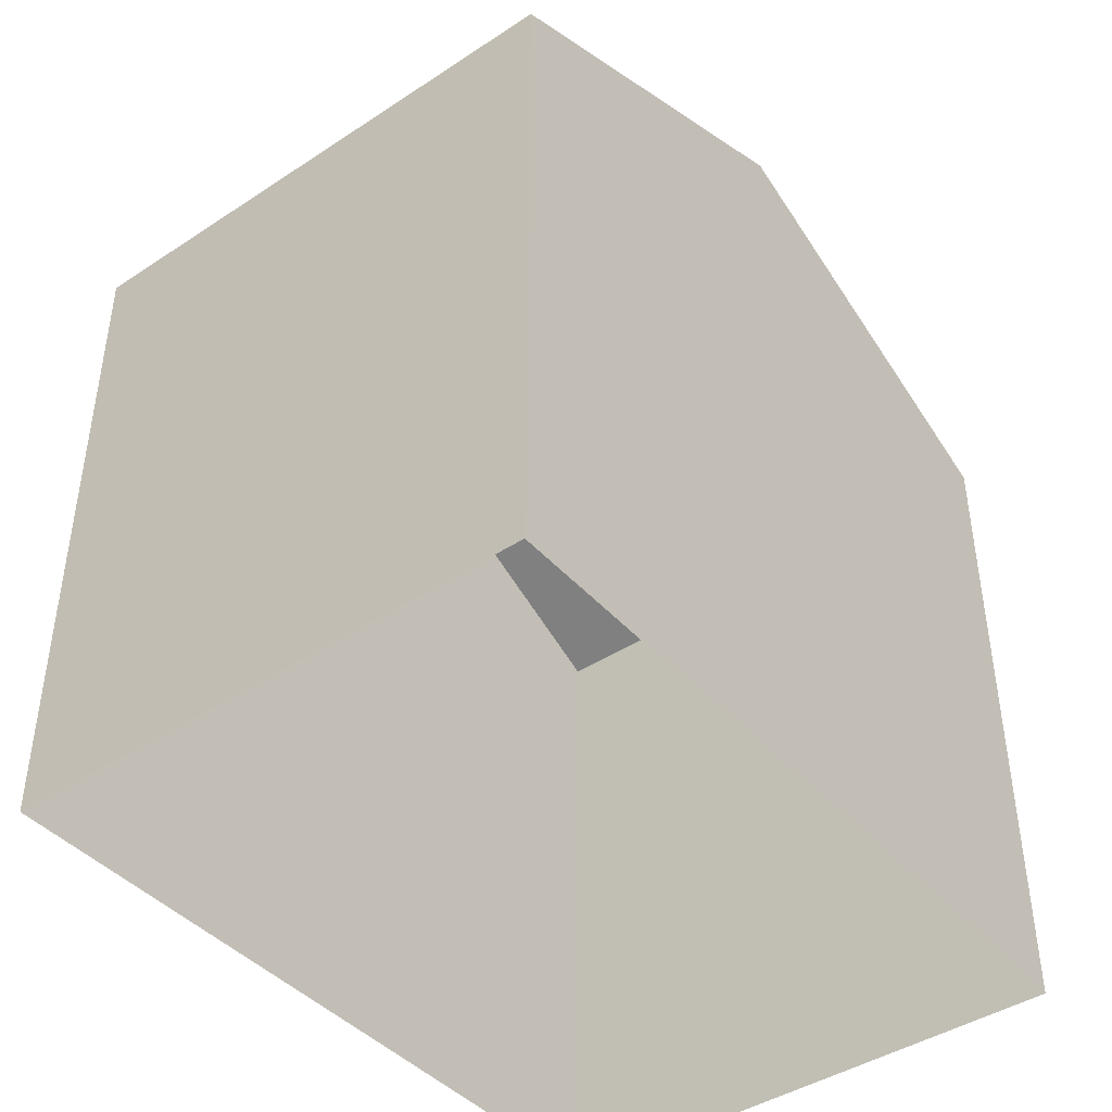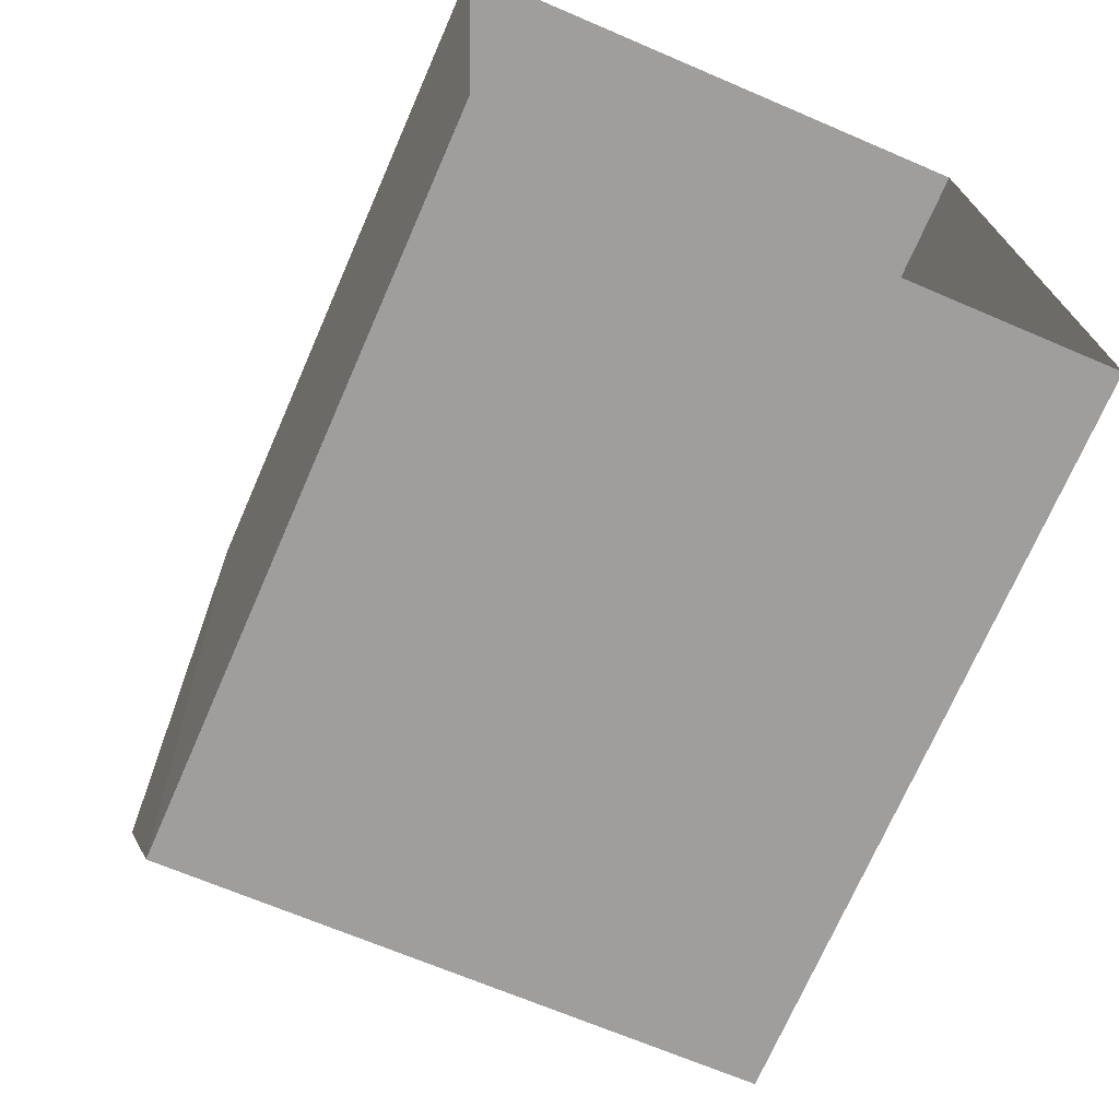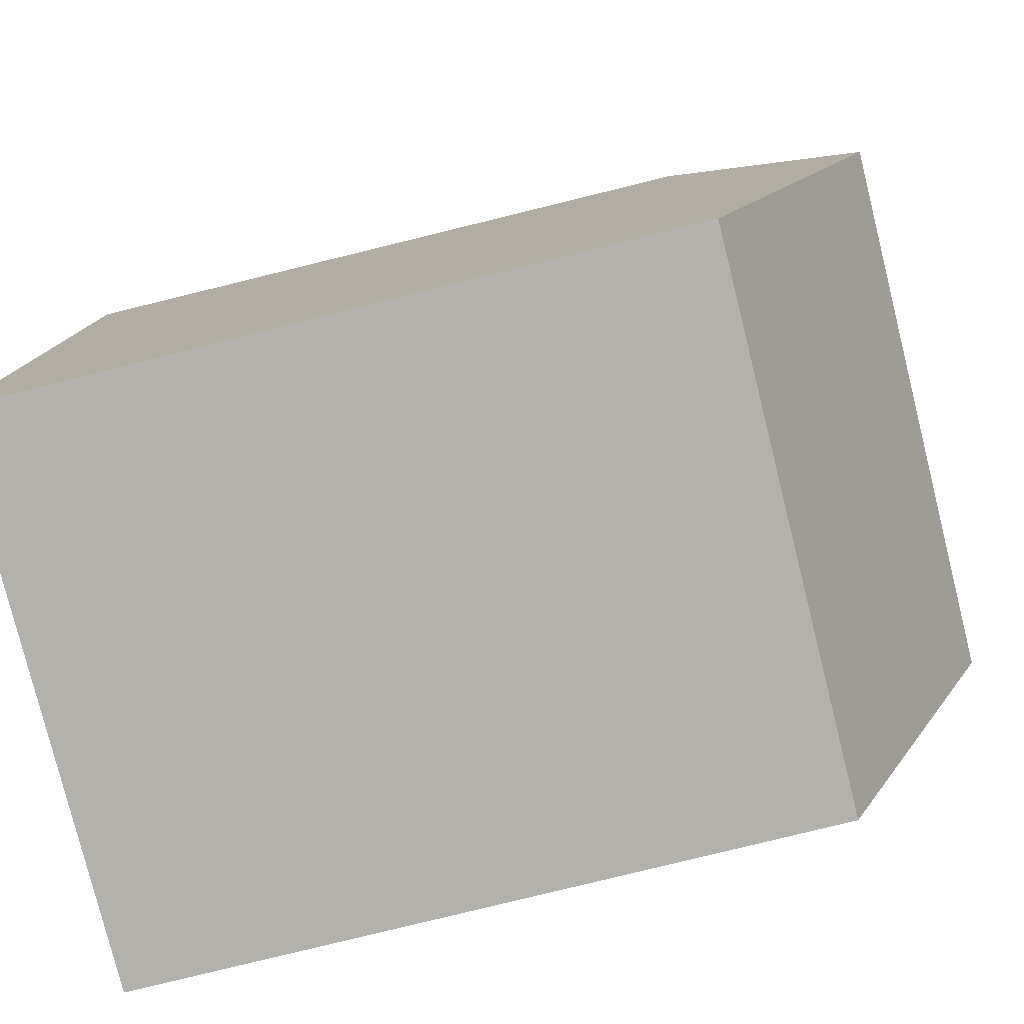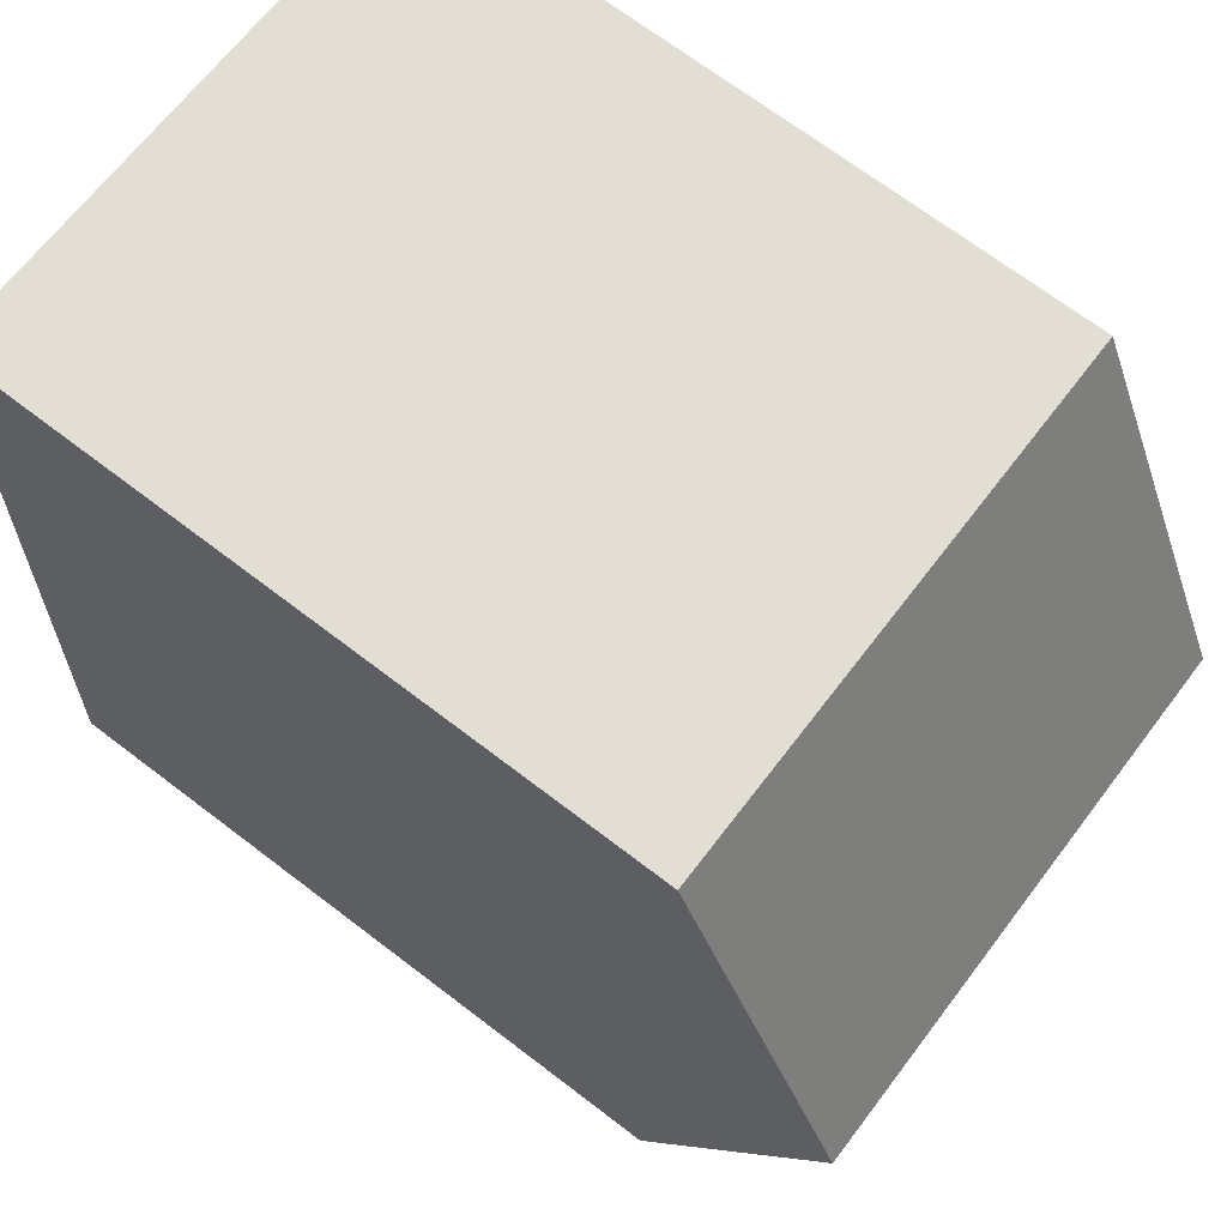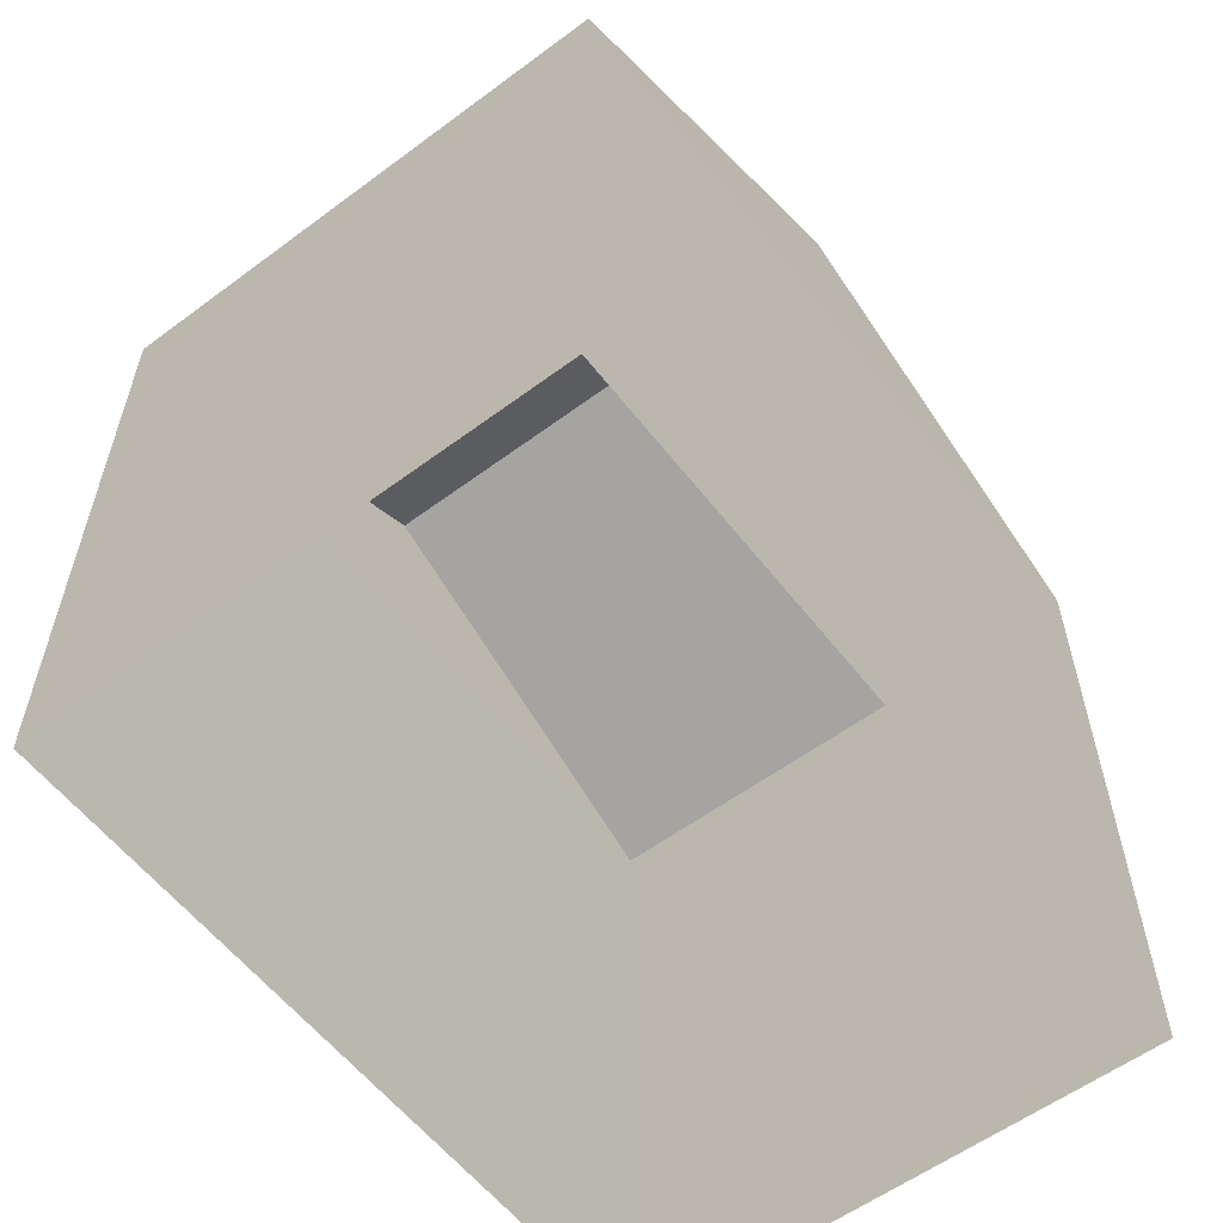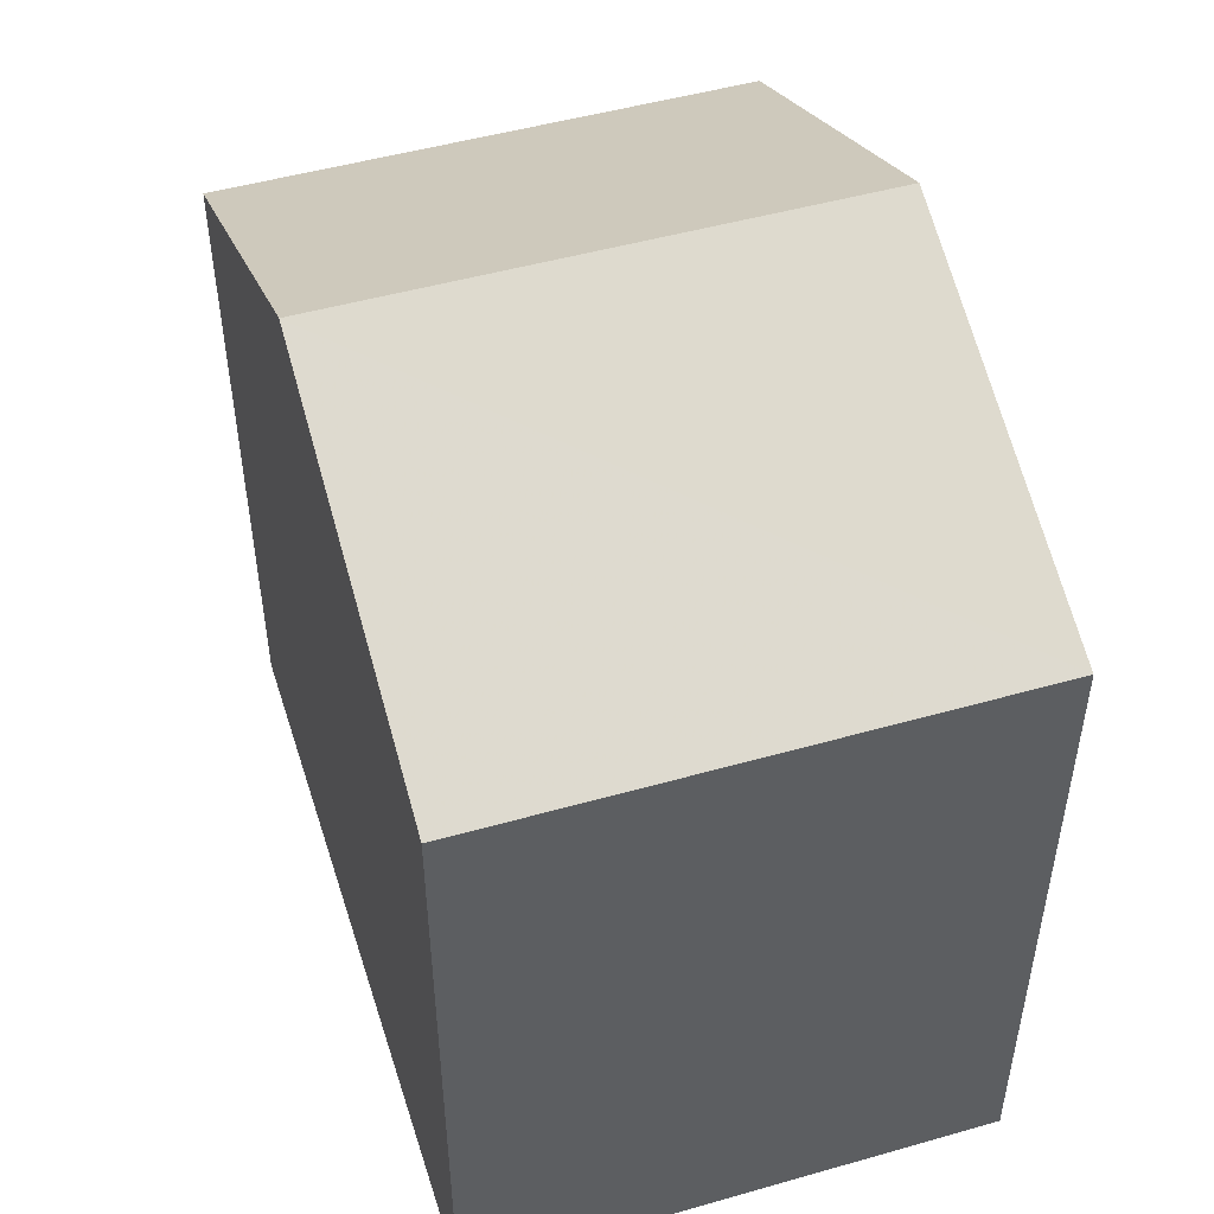
<metadata>
{"format":"obj","ext":"obj","renderer":"f3d","projection":"perspective","resolution":1024,"background":"white","views":[{"elev":-43.2,"azim":36.0,"up":"+Z"},{"elev":-71.6,"azim":156.5,"up":"+Y"},{"elev":-77.2,"azim":-76.0,"up":"+Y"},{"elev":69.0,"azim":-52.6,"up":"+Y"},{"elev":-58.2,"azim":-144.5,"up":"+Z"},{"elev":48.9,"azim":-19.6,"up":"+Z"}]}
</metadata>
<code>
v -3.728e+05 -1.055e+05 22.64
v -3.728e+05 -1.055e+05 22.64
v -3.728e+05 -1.055e+05 22.64
v -3.728e+05 -1.055e+05 22.64
v -3.728e+05 -1.055e+05 30.75
v -3.728e+05 -1.055e+05 29.07
v -3.728e+05 -1.055e+05 30.75
v -3.728e+05 -1.055e+05 29.07
v -3.728e+05 -1.055e+05 29.07
v -3.728e+05 -1.055e+05 29.07
f 1 2 3
f 1 4 2
f 5 6 7
f 5 8 6
f 9 10 5
f 7 9 5
f 8 2 4
f 6 8 4
f 4 1 6
f 6 9 7
f 6 1 9
f 10 3 8
f 10 8 5
f 3 2 8
f 10 1 3
f 10 9 1

</code>
